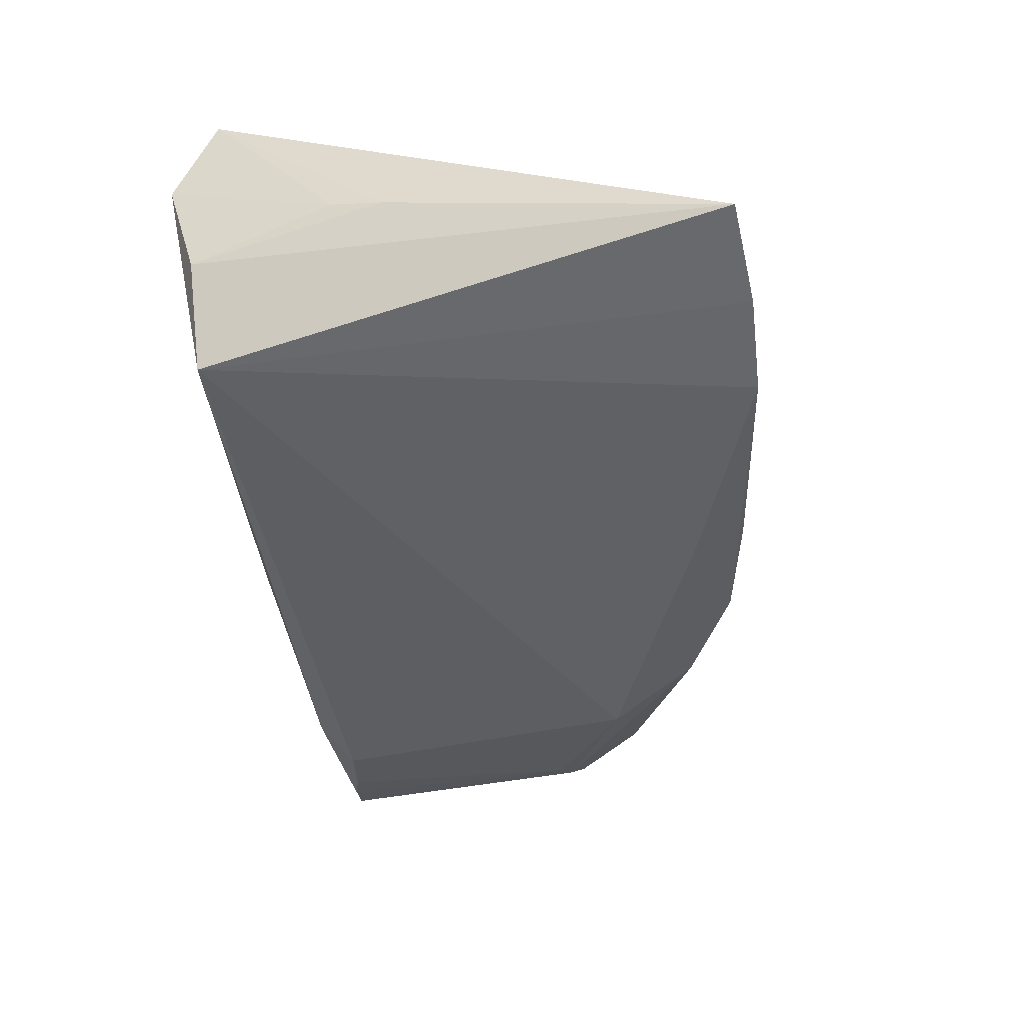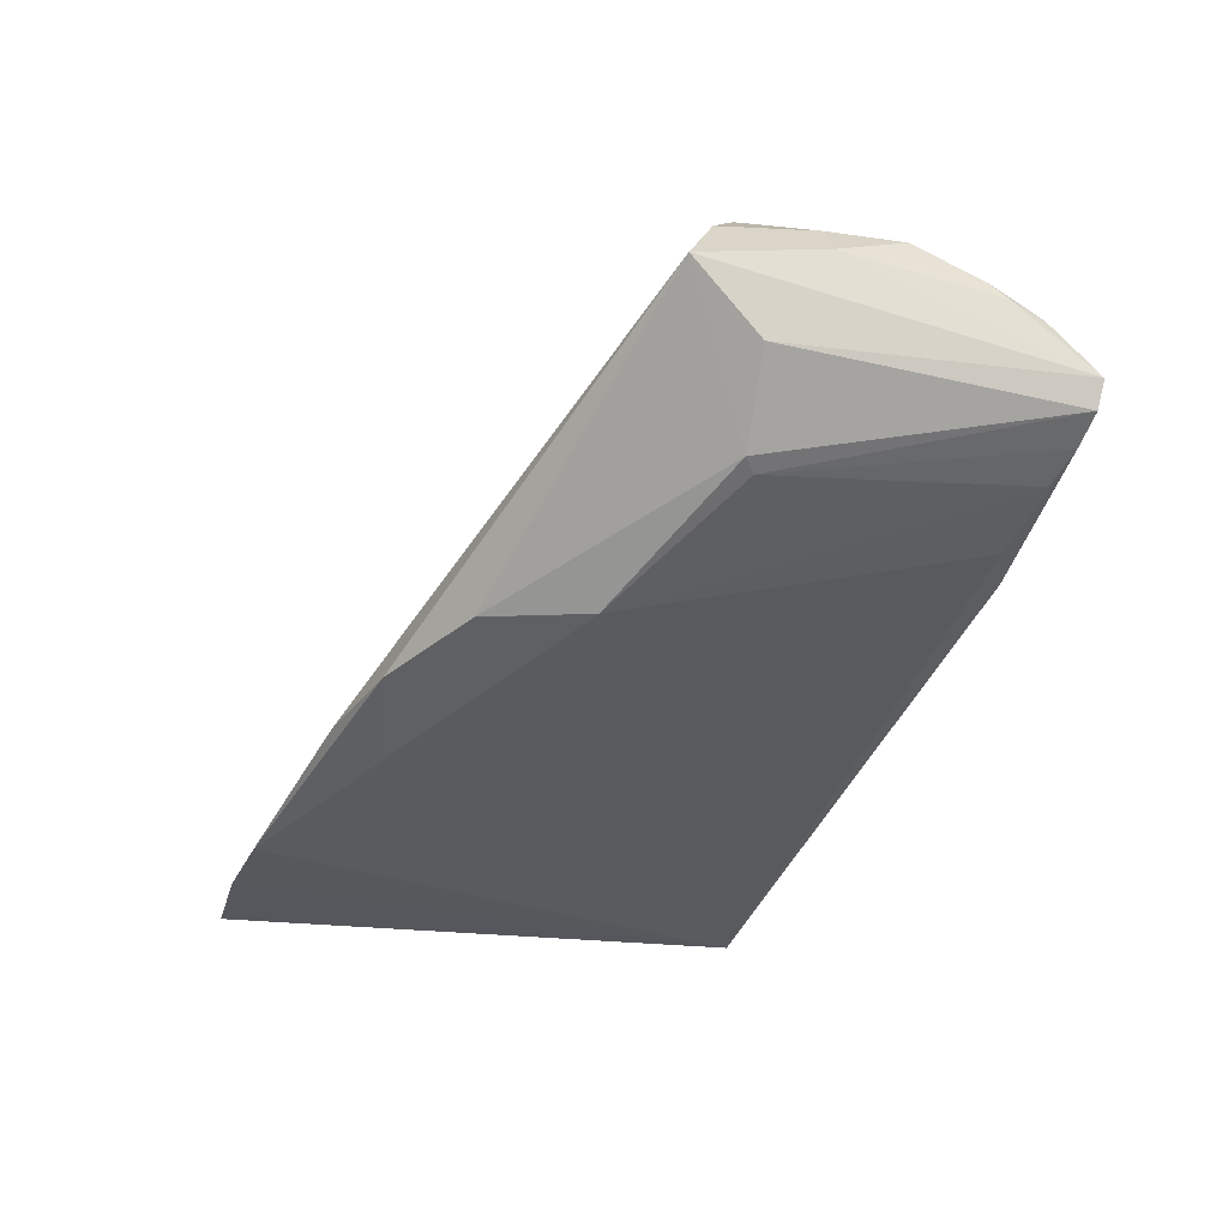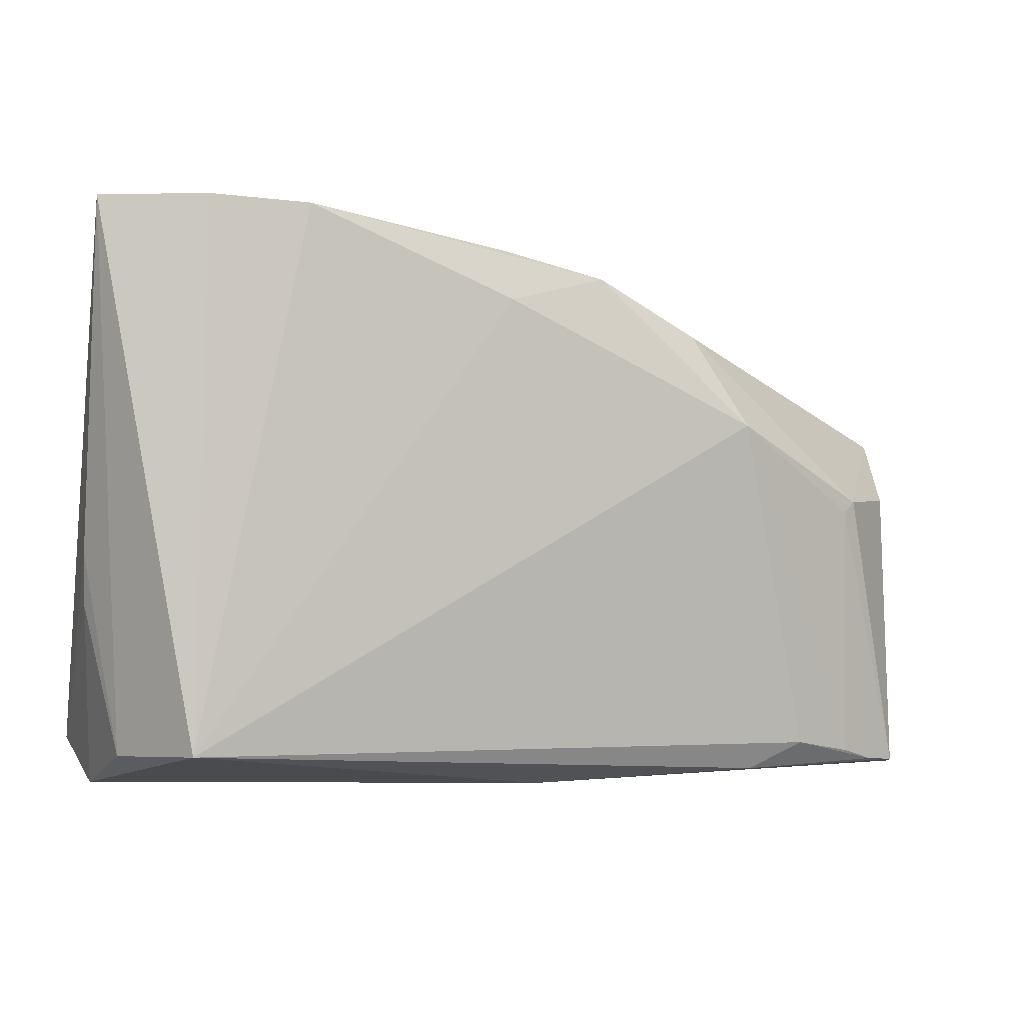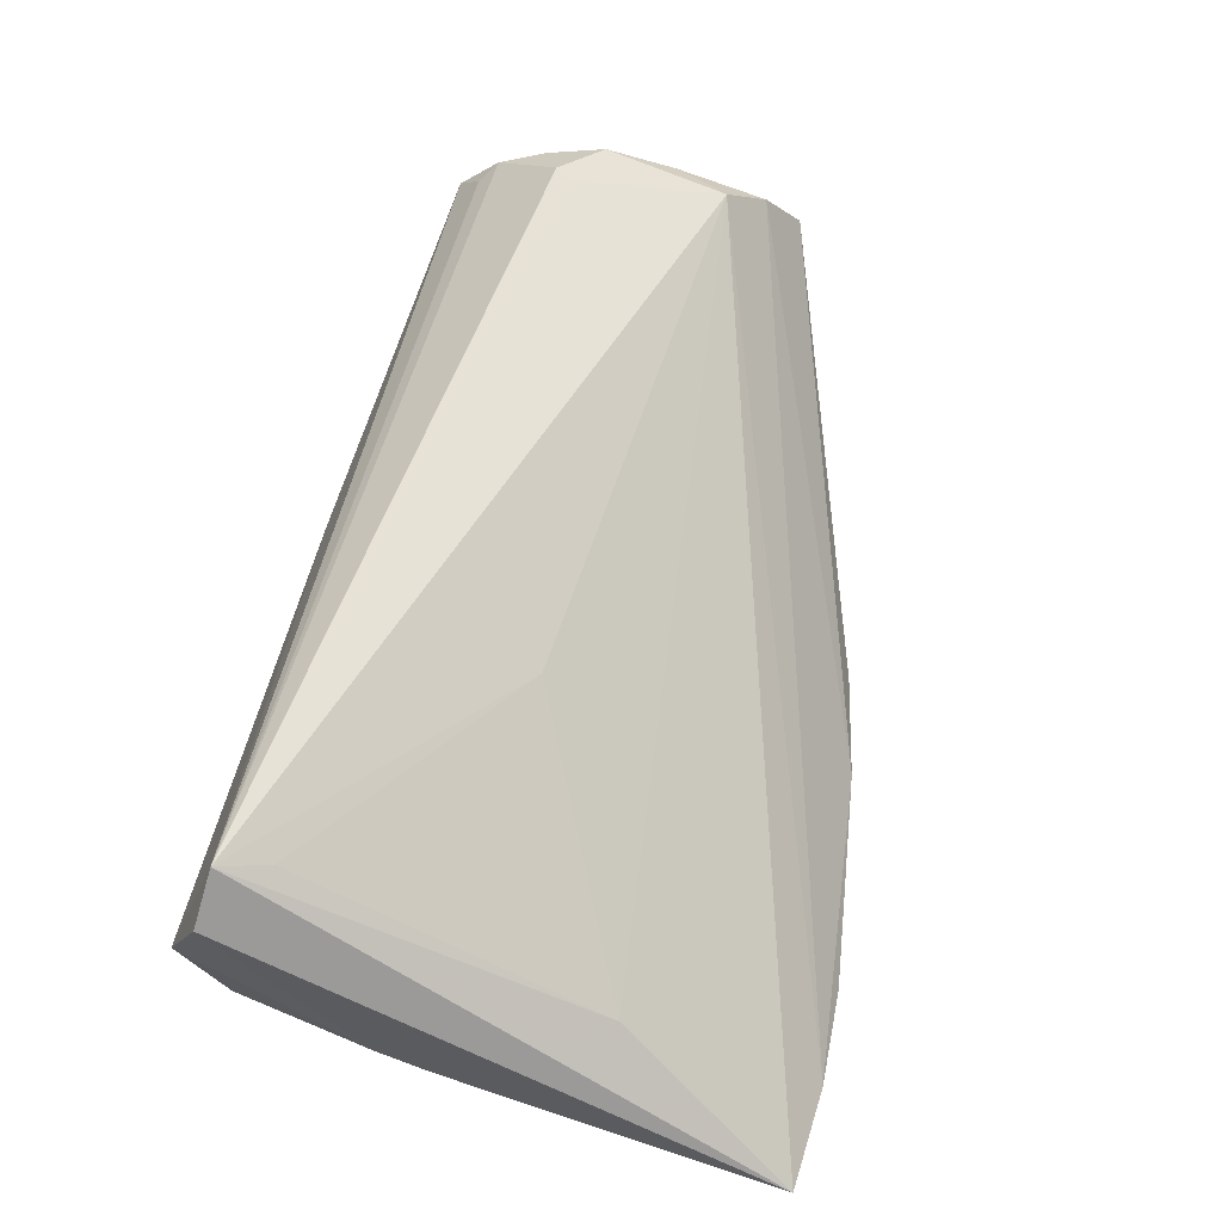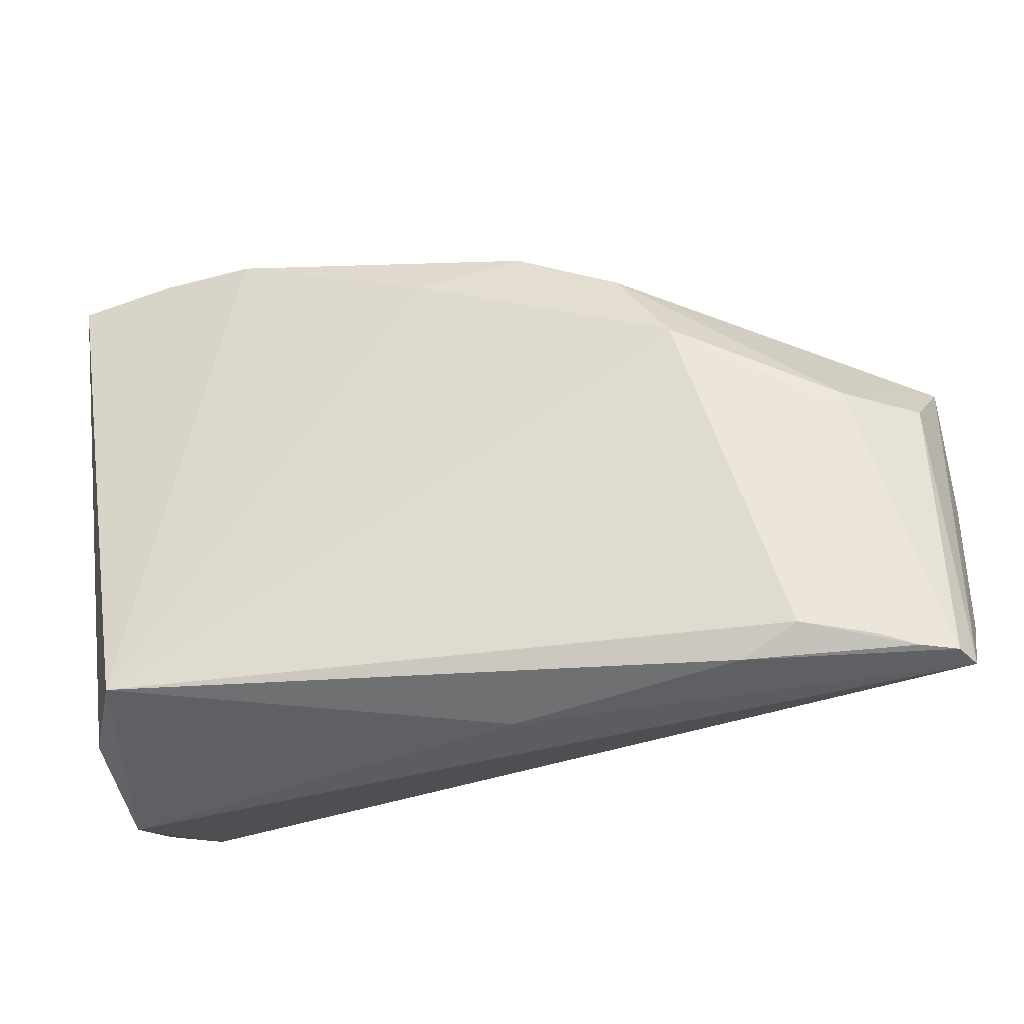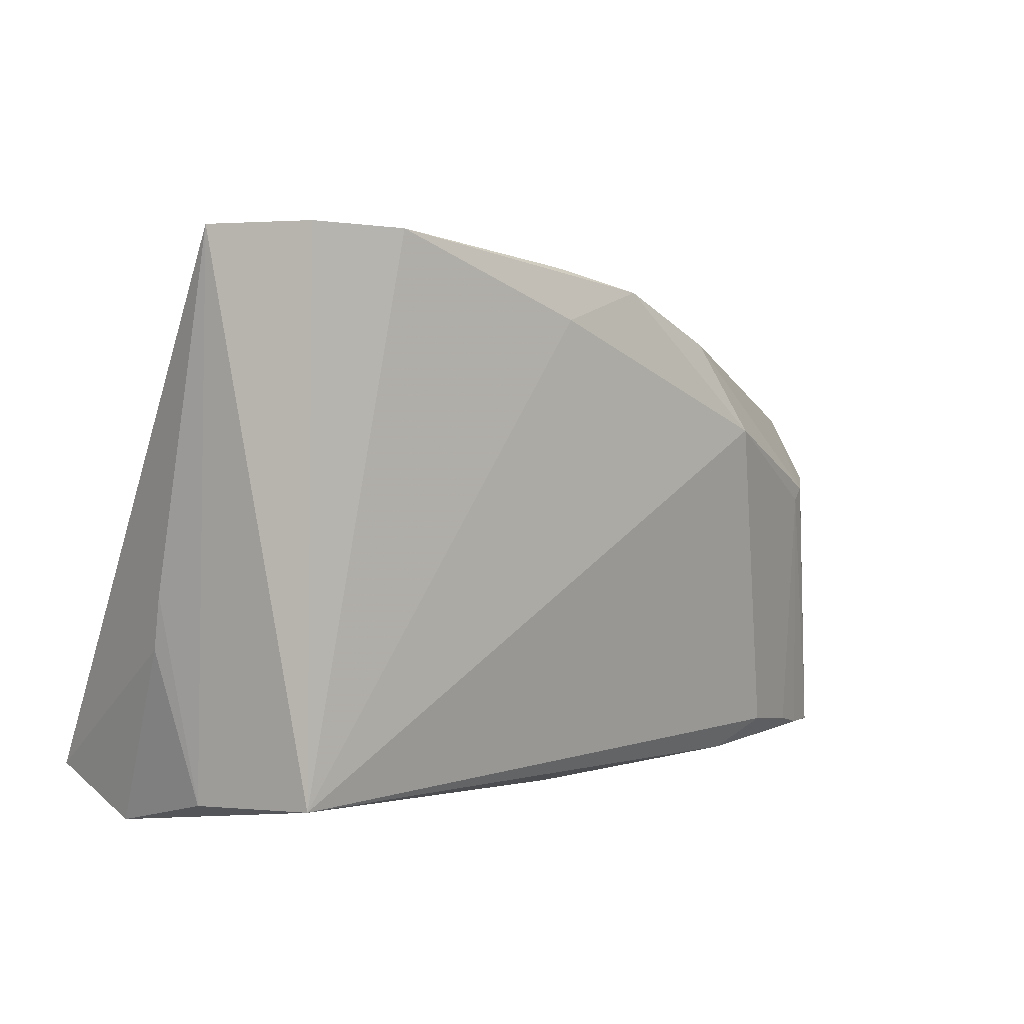
<metadata>
{"format":"obj","ext":"obj","renderer":"f3d","projection":"perspective","resolution":1024,"background":"white","views":[{"elev":-51.5,"azim":99.3,"up":"+Z"},{"elev":-28.7,"azim":-108.5,"up":"+Z"},{"elev":-3.8,"azim":163.9,"up":"+Y"},{"elev":58.8,"azim":103.6,"up":"+Z"},{"elev":-36.5,"azim":-159.5,"up":"+Y"},{"elev":4.2,"azim":143.7,"up":"+Y"}]}
</metadata>
<code>
v 0.02444 0.03879 -0.01868
v 0.0397 0.01831 -0.001941
v 0.04351 -0.0213 -0.008015
v -0.05474 -0.01294 0.01379
v -0.04632 -0.02218 -0.001934
v -0.02234 0.02696 -0.012
v 0.0473 -0.02016 0.01639
v 0.0473 0.03836 -0.01831
v 0.0473 0.0009369 -0.007233
v -0.05542 -0.02394 0.004947
v -0.05267 -0.02072 0.009193
v -0.05514 0.002621 0.01357
v 0.001073 0.0355 -0.01435
v -0.04734 0.009446 0.02081
v -0.04741 -0.008597 0.01839
v -0.05261 0.002655 0.01753
v 0.04273 -0.0193 0.02128
v -0.005754 -0.02543 -0.002901
v 0.03659 -0.02102 -0.01868
v -0.05358 -0.005685 0.01749
v 0.03546 0.03919 -0.01857
v -0.04912 -0.01028 0.01805
v -0.006166 -0.02531 0.003615
v -0.05452 -0.01875 0.01093
v -0.05522 -0.01494 0.01194
v -0.05172 0.01324 0.01614
v -0.05421 -0.02357 0.001985
v -0.04478 0.007151 -0.005487
v -0.03228 -0.02401 -0.004657
v 0.04706 -0.00485 -0.005636
v -0.05496 0.01687 0.009906
v -0.05039 -0.02332 9.798e-05
v 0.04015 -0.01433 0.01882
v 0.001018 0.02963 -0.01673
v -0.05368 0.009338 0.002833
v -0.02876 0.0166 -0.01318
v 0.01189 0.003722 0.01376
v -0.03865 -0.02095 -0.005236
v 0.04535 -0.02489 0.005404
v -0.04633 0.008496 -0.004715
v -0.01053 0.03296 -0.0137
f 3 19 8
f 39 19 3
f 18 19 39
f 8 17 7
f 7 17 39
f 14 17 37
f 39 3 30
f 30 7 39
f 10 18 23
f 23 18 39
f 23 17 10
f 39 17 23
f 21 14 8
f 8 19 21
f 19 1 21
f 34 1 19
f 40 31 6
f 6 31 41
f 1 34 41
f 8 14 2
f 14 37 2
f 2 17 8
f 10 17 11
f 15 17 14
f 14 22 15
f 15 22 17
f 20 22 14
f 8 7 9
f 7 30 9
f 9 3 8
f 9 30 3
f 14 21 26
f 36 40 6
f 6 41 36
f 36 41 34
f 38 5 36
f 19 38 36
f 36 34 19
f 10 31 35
f 31 40 35
f 1 41 13
f 13 41 31
f 31 26 13
f 13 21 1
f 13 26 21
f 10 35 27
f 27 35 40
f 29 38 19
f 19 18 29
f 29 18 10
f 10 27 29
f 33 37 17
f 17 2 33
f 33 2 37
f 12 31 10
f 12 26 31
f 40 36 28
f 28 36 5
f 28 27 40
f 32 5 38
f 38 29 32
f 32 29 27
f 32 28 5
f 27 28 32
f 25 12 10
f 16 12 20
f 26 12 16
f 16 20 14
f 14 26 16
f 20 12 4
f 12 25 4
f 22 20 4
f 22 4 24
f 17 22 24
f 24 11 17
f 10 11 24
f 24 25 10
f 24 4 25

</code>
